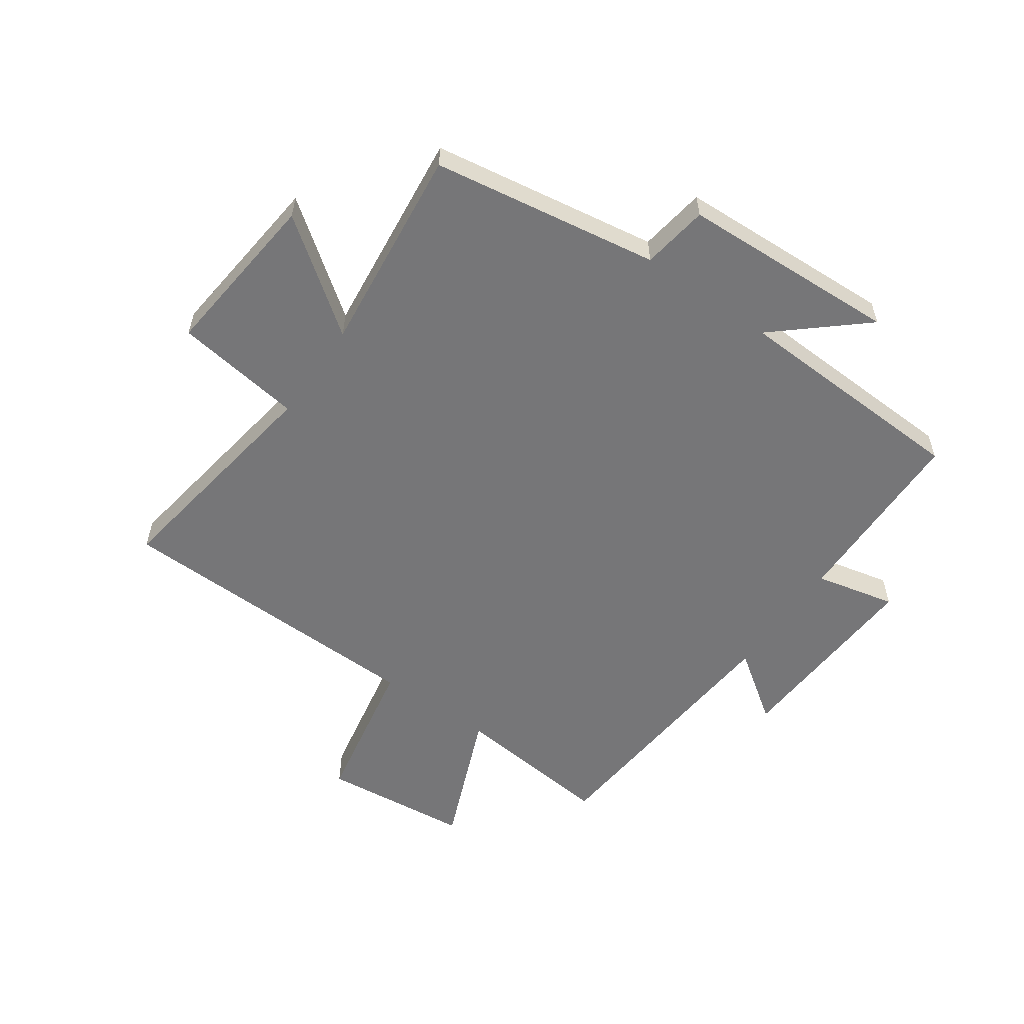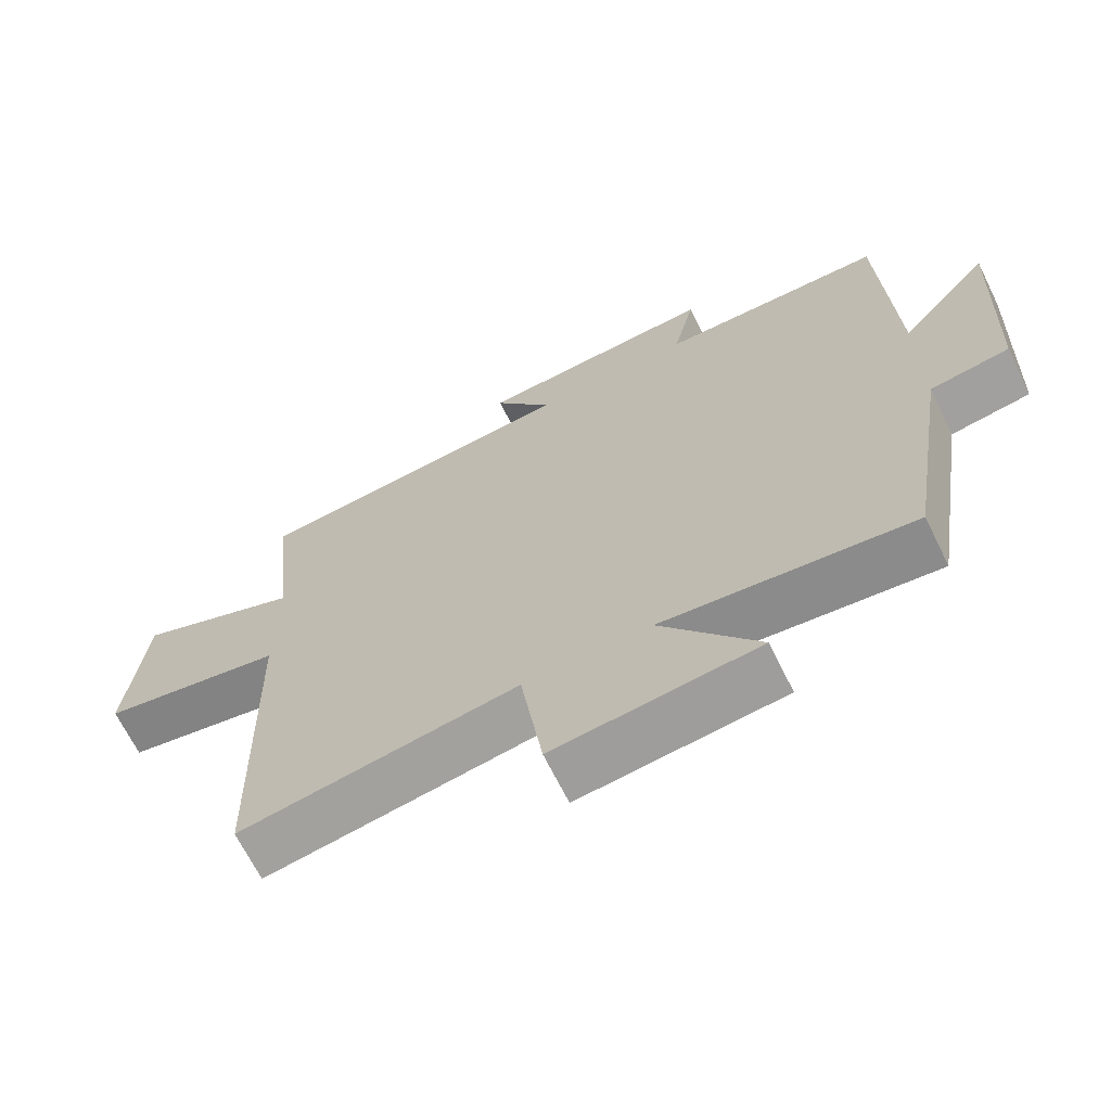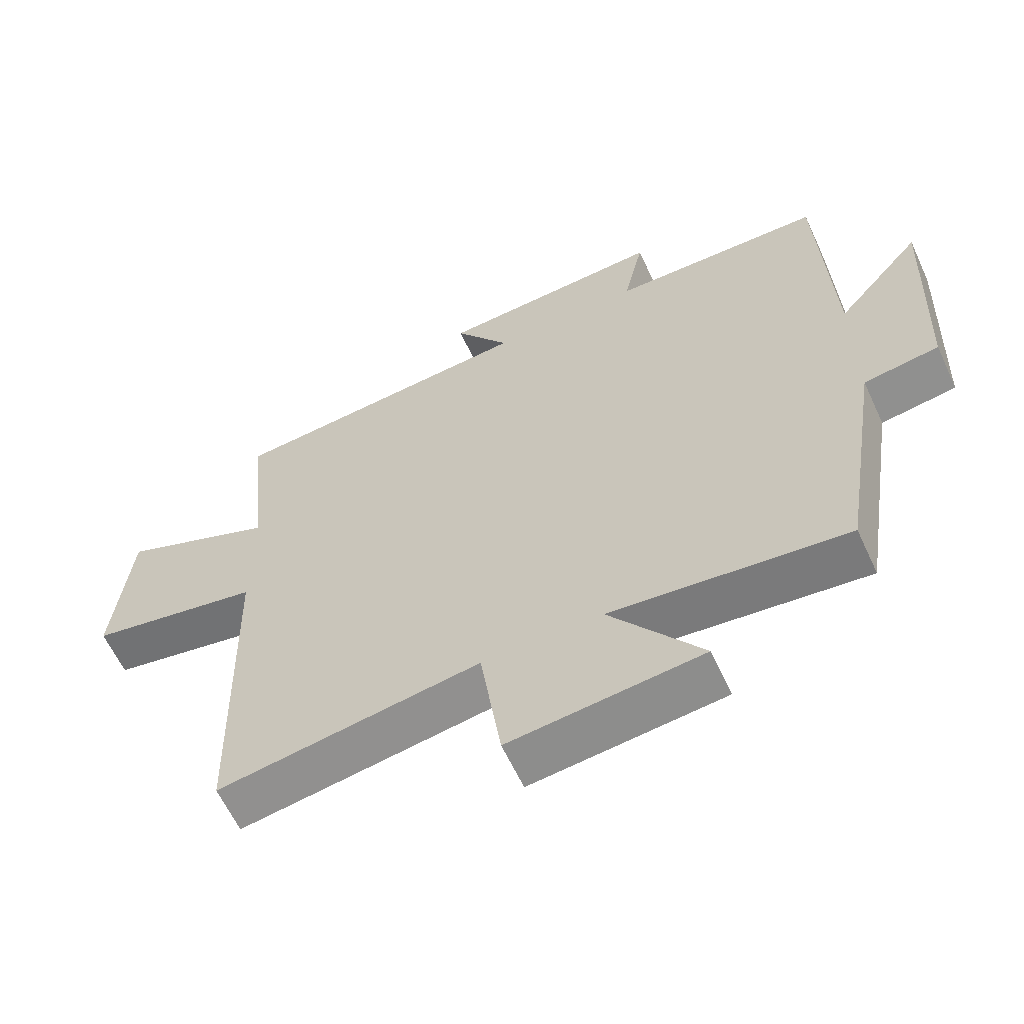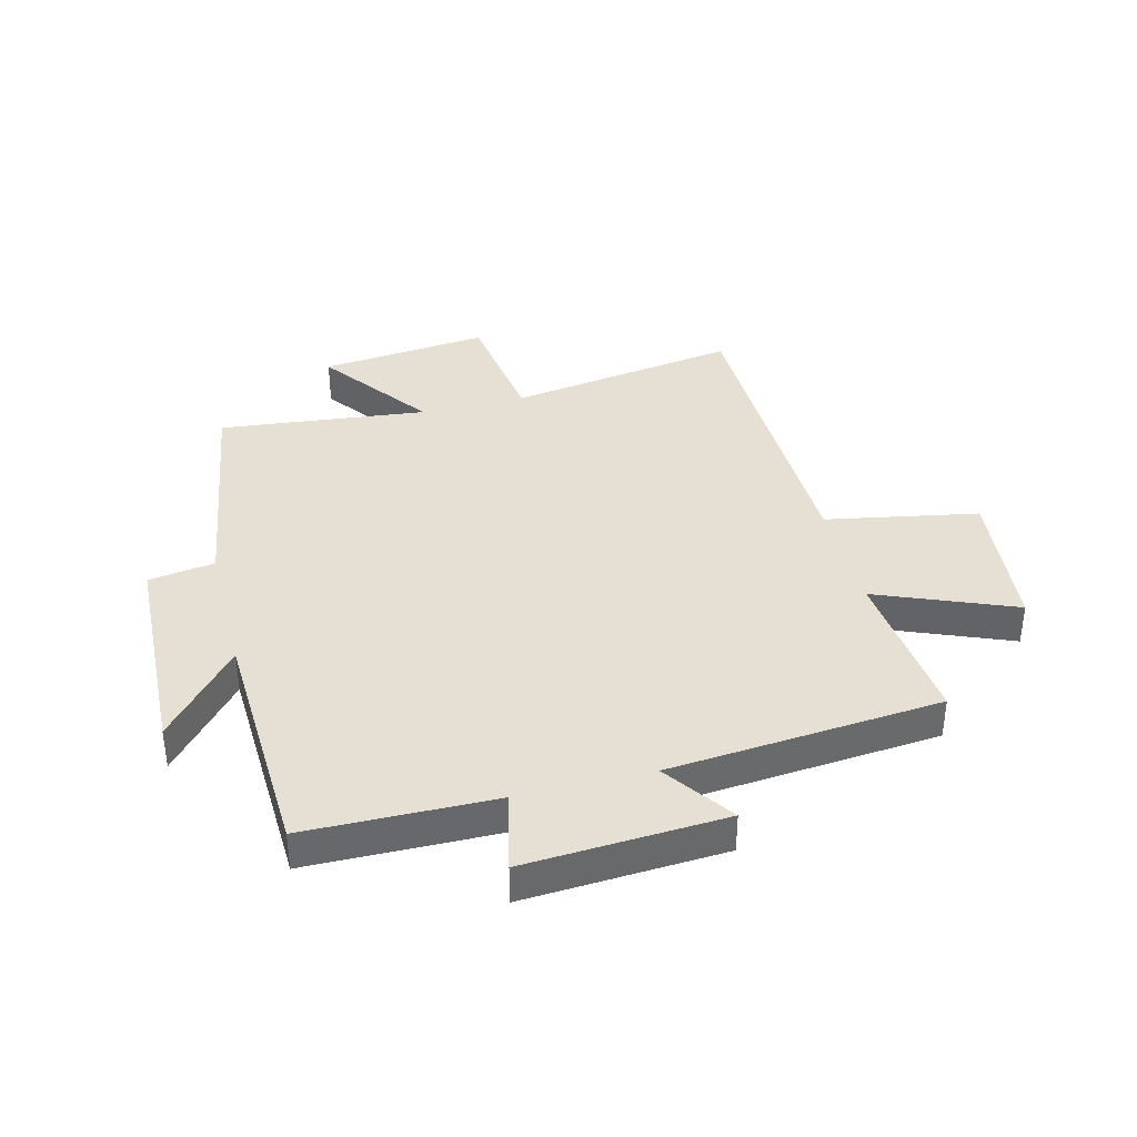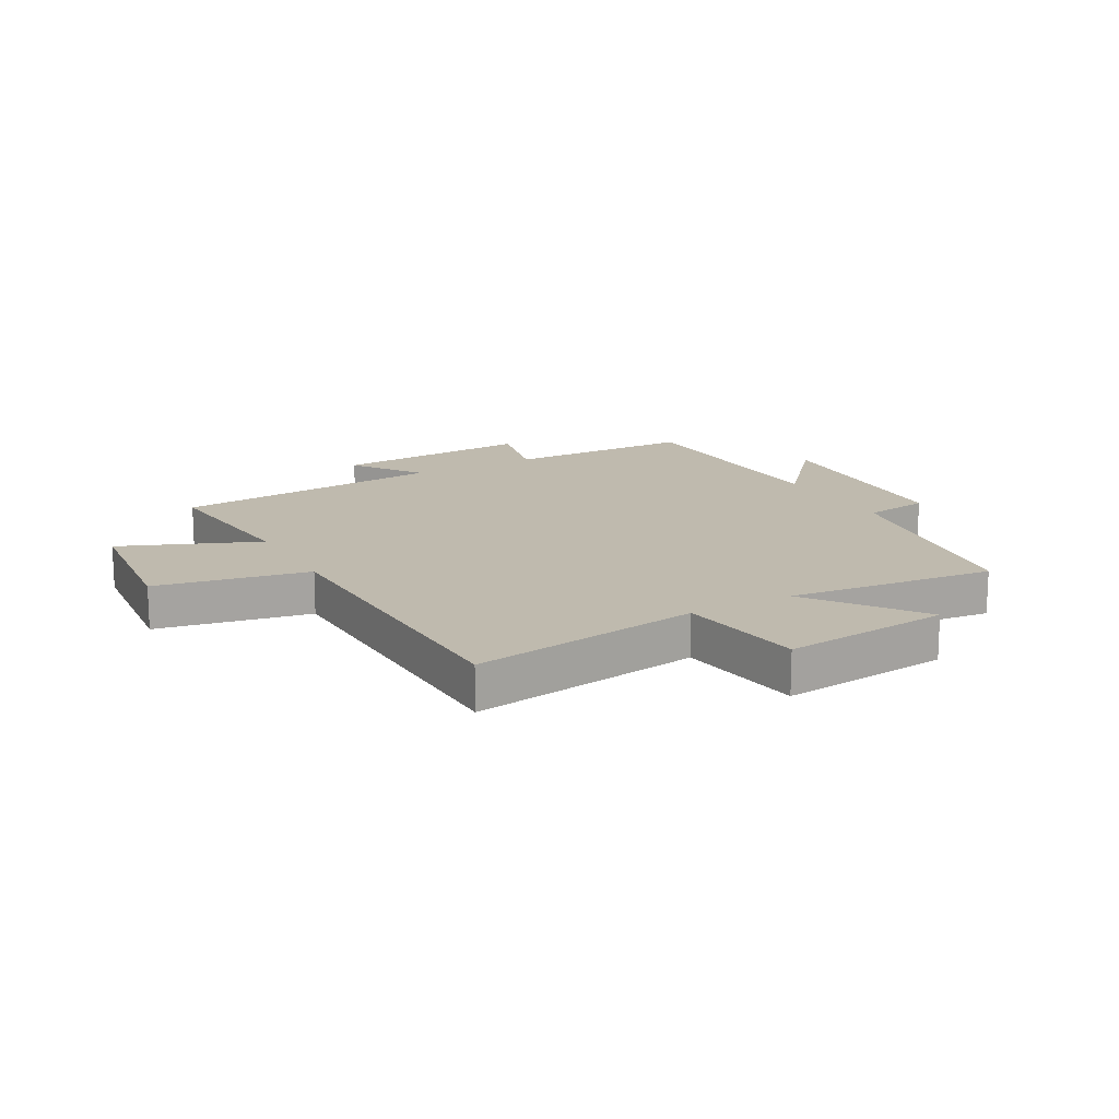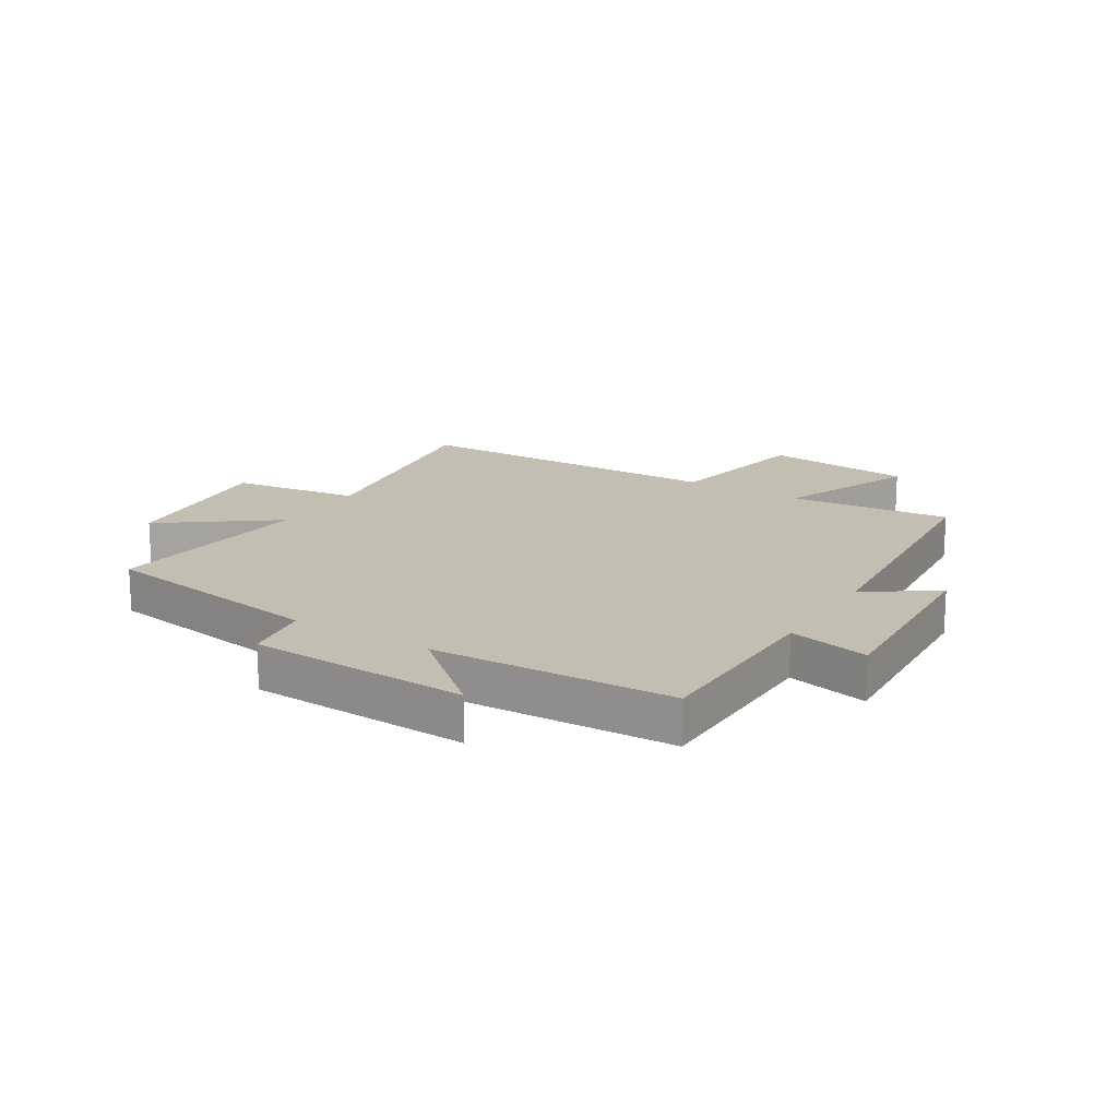
<metadata>
{"format":"obj","ext":"obj","renderer":"f3d","projection":"perspective","resolution":1024,"background":"white","views":[{"elev":-56.9,"azim":-125.0,"up":"+Y"},{"elev":-67.6,"azim":-153.7,"up":"+Z"},{"elev":-61.6,"azim":-155.2,"up":"+Z"},{"elev":38.0,"azim":-14.3,"up":"+Y"},{"elev":15.8,"azim":151.0,"up":"+Y"},{"elev":17.3,"azim":-58.3,"up":"+Y"}]}
</metadata>
<code>
v 0.528 0.07 0.46
v 0.5 0.07 0.185
v 0.733 0.07 0.28
v 0.759 0.07 0.028
v 0.5 0.07 -0.021
v 0.488 0.07 -0.561
v 0.095 0.07 -0.5
v 0.064 0.07 -0.718
v -0.224 0.07 -0.688
v -0.085 0.07 -0.5
v -0.439 0.07 -0.539
v -0.5 0.07 -0.153
v -0.613 0.07 -0.136
v -0.629 0.07 0.236
v -0.5 0.07 0.087
v -0.483 0.07 0.495
v -0.162 0.07 0.5
v -0.193 0.07 0.637
v 0.147 0.07 0.617
v 0.064 0.07 0.5
v 0.528 0 0.46
v 0.5 0 0.185
v 0.733 0 0.28
v 0.759 0 0.028
v 0.5 0 -0.021
v 0.488 0 -0.561
v 0.095 0 -0.5
v 0.064 0 -0.718
v -0.224 0 -0.688
v -0.085 0 -0.5
v -0.439 0 -0.539
v -0.5 0 -0.153
v -0.613 0 -0.136
v -0.629 0 0.236
v -0.5 0 0.087
v -0.483 0 0.495
v -0.162 0 0.5
v -0.193 0 0.637
v 0.147 0 0.617
v 0.064 0 0.5
f 17 18 19 20
f 15 16 17 20
f 15 20 1 2
f 12 13 14 15
f 10 11 12 15
f 10 15 2
f 7 8 9 10
f 7 10 2 3
f 5 6 7
f 5 7 3
f 3 4 5
f 40 39 38 37
f 40 37 36 35
f 22 21 40 35
f 35 34 33 32
f 35 32 31 30
f 22 35 30
f 30 29 28 27
f 23 22 30 27
f 27 26 25
f 23 27 25
f 25 24 23
f 1 21 22 2
f 2 22 23 3
f 3 23 24 4
f 4 24 25 5
f 5 25 26 6
f 6 26 27 7
f 7 27 28 8
f 8 28 29 9
f 9 29 30 10
f 10 30 31 11
f 11 31 32 12
f 12 32 33 13
f 13 33 34 14
f 14 34 35 15
f 15 35 36 16
f 16 36 37 17
f 17 37 38 18
f 18 38 39 19
f 19 39 40 20
f 20 40 21 1

</code>
